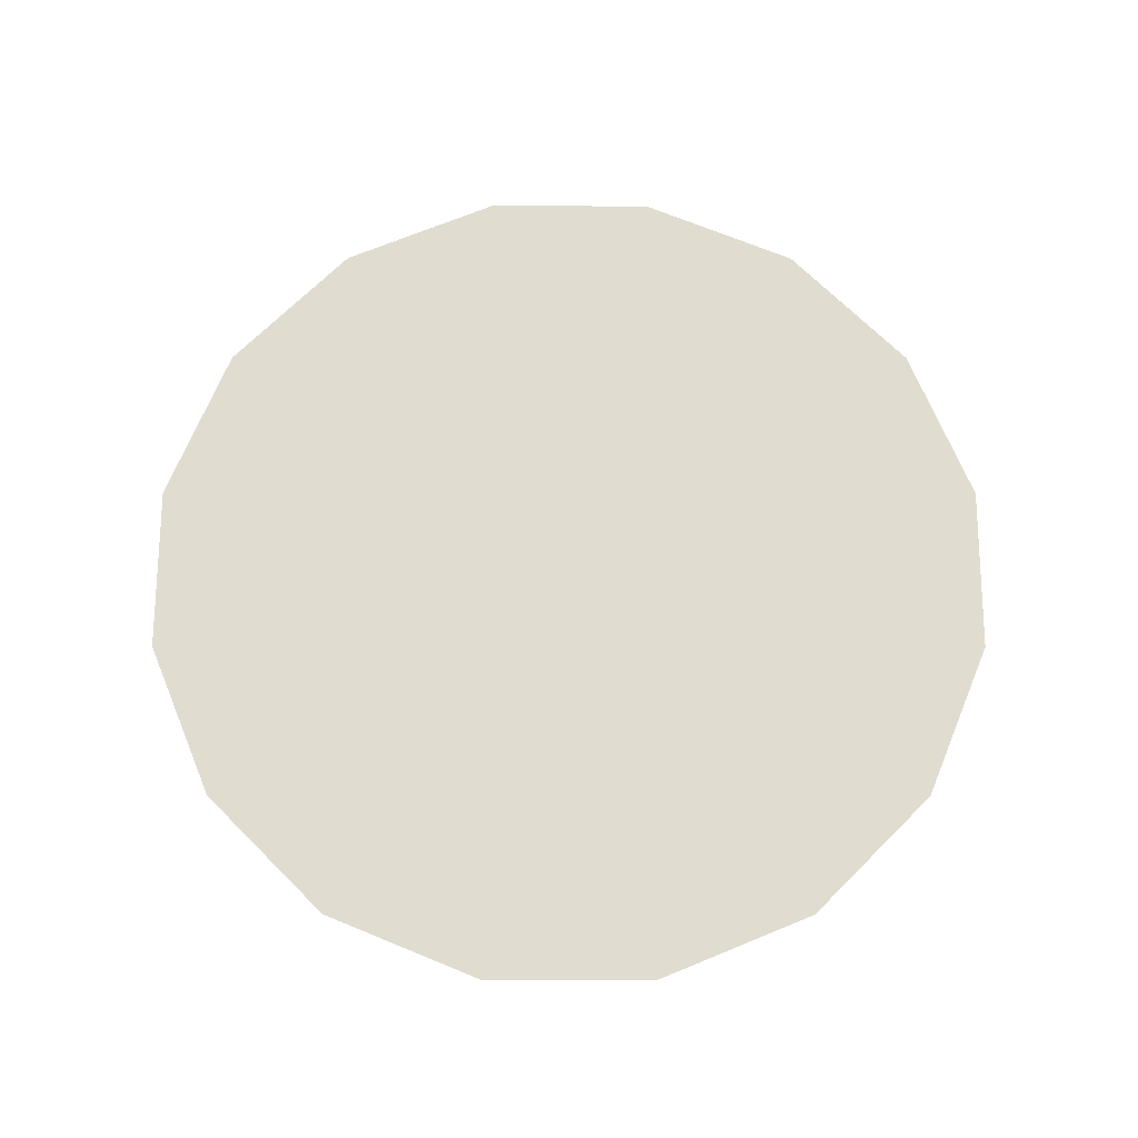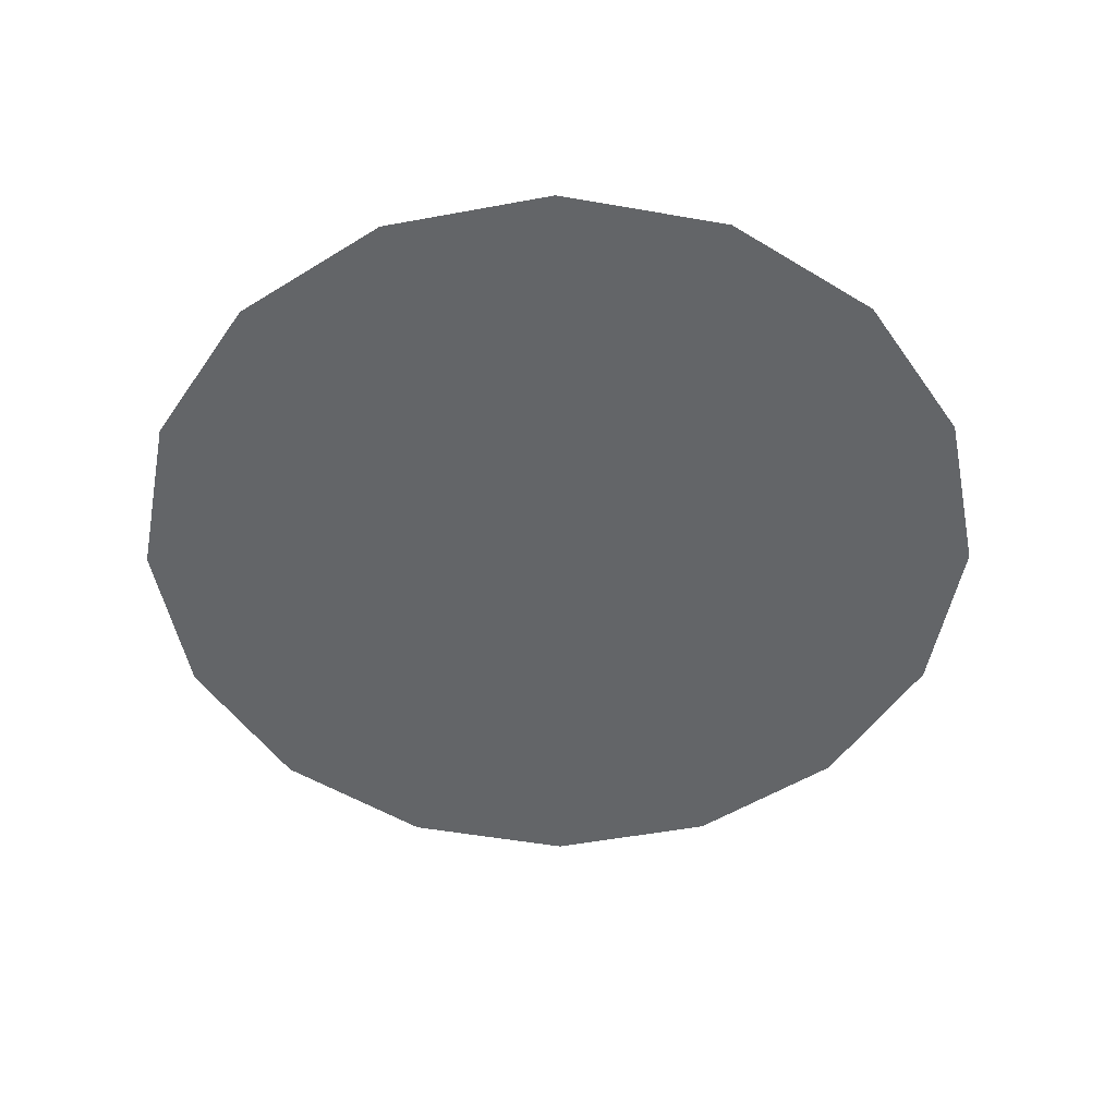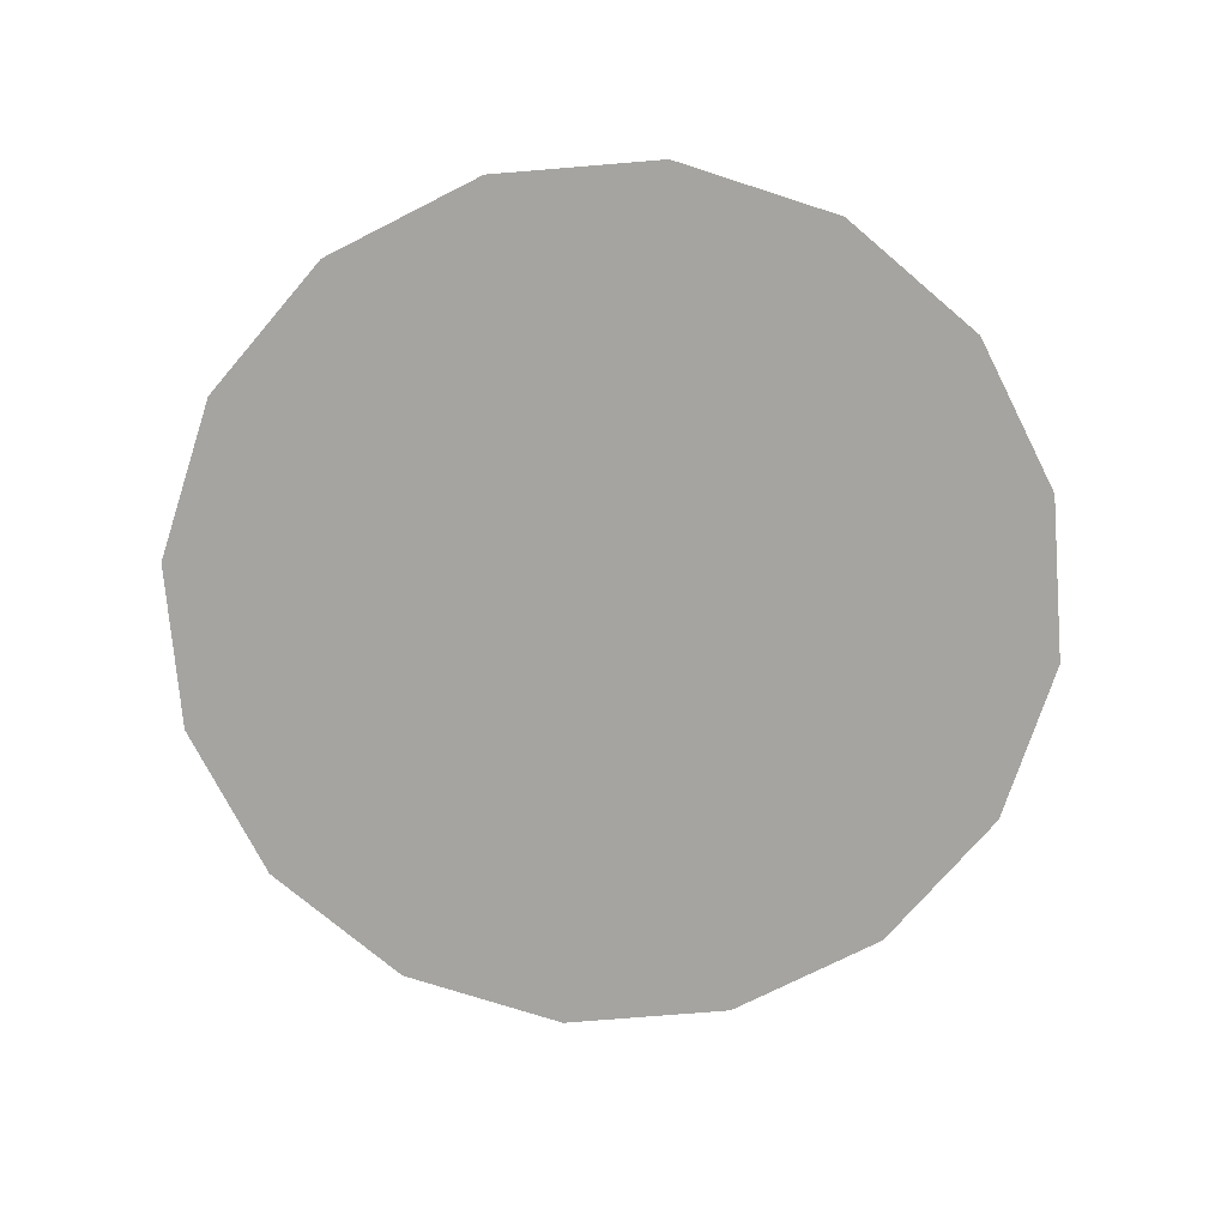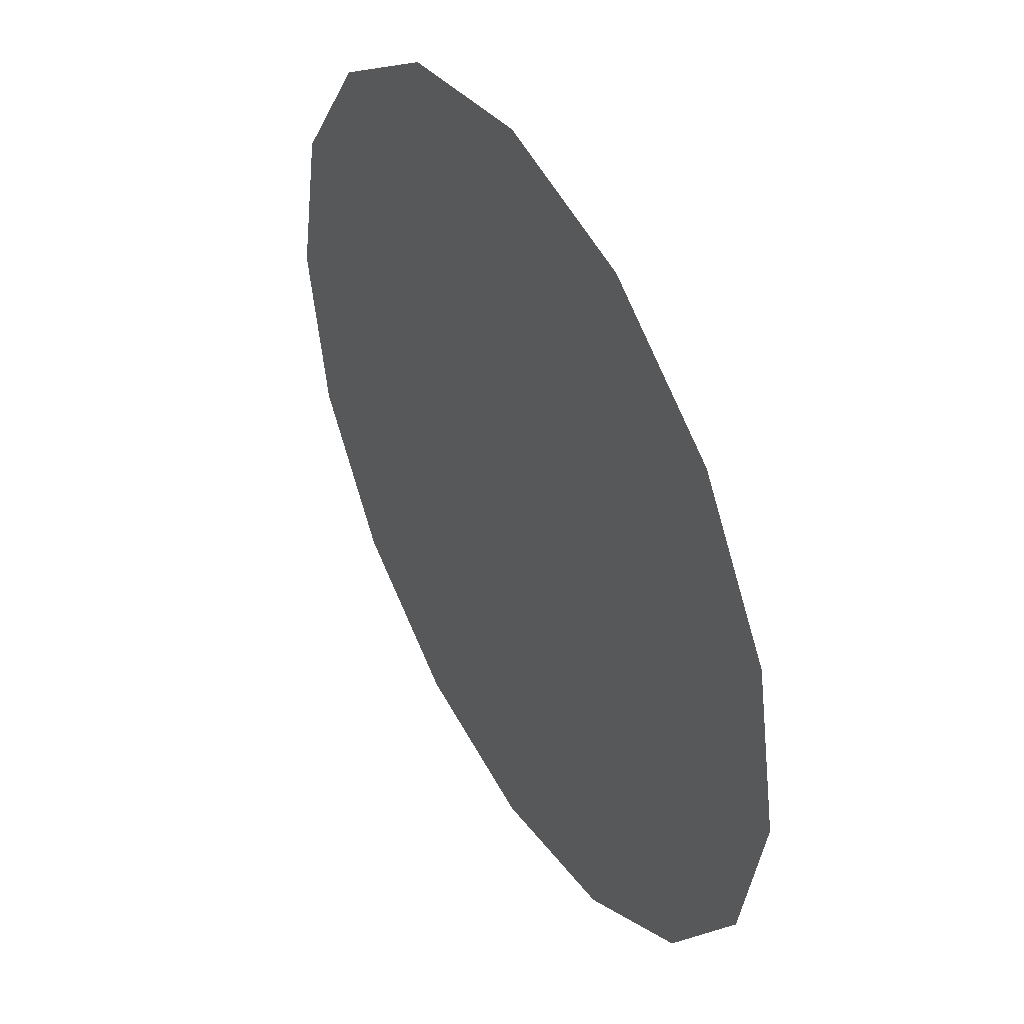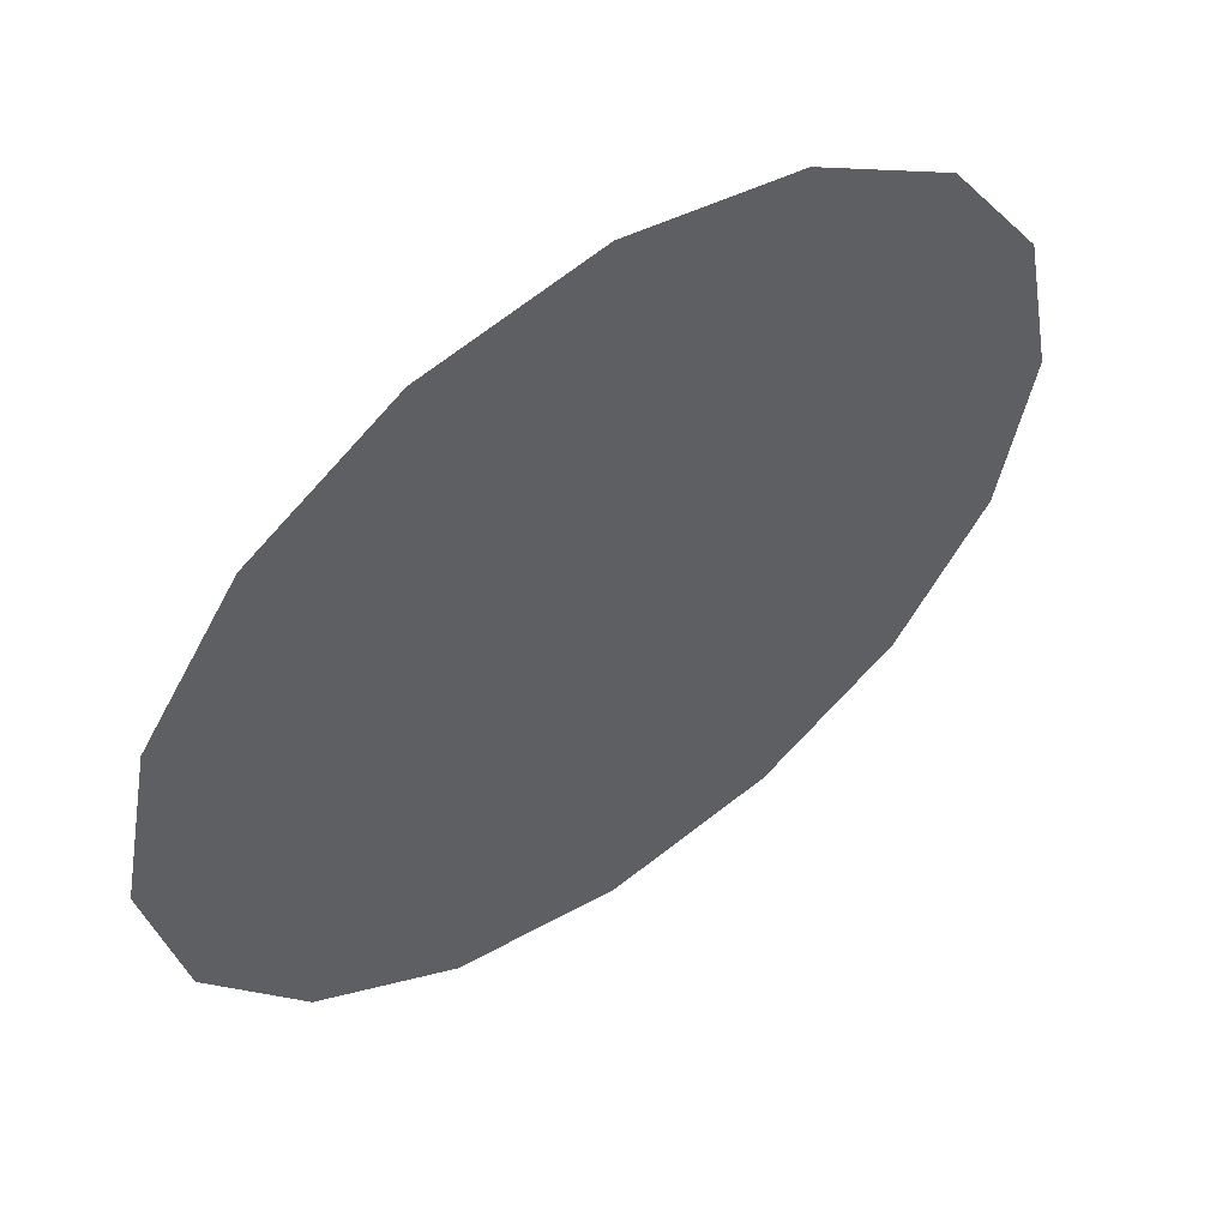
<metadata>
{"format":"obj","ext":"obj","renderer":"f3d","projection":"perspective","resolution":1024,"background":"white","views":[{"elev":69.6,"azim":56.3,"up":"+Y"},{"elev":-51.4,"azim":45.3,"up":"+Y"},{"elev":-73.4,"azim":-119.2,"up":"+Y"},{"elev":44.2,"azim":60.6,"up":"+Z"},{"elev":55.4,"azim":-35.6,"up":"+Z"}]}
</metadata>
<code>
v -0.1355 0 0.3265
v 0 0 0.3535
v 0 0 0.4
v -0.153 0 0.3695
v -0.25 0 0.25
v -0.1355 0 0.3265
v -0.153 0 0.3695
v -0.2825 0 0.2825
v -0.3265 0 0.1355
v -0.25 0 0.25
v -0.2825 0 0.2825
v -0.3695 0 0.153
v -0.3535 0 0
v -0.3265 0 0.1355
v -0.3695 0 0.153
v -0.4 0 0
v -0.3265 0 -0.1355
v -0.3535 0 0
v -0.4 0 0
v -0.3695 0 -0.153
v -0.25 0 -0.25
v -0.3265 0 -0.1355
v -0.3695 0 -0.153
v -0.2825 0 -0.2825
v -0.1355 0 -0.3265
v -0.25 0 -0.25
v -0.2825 0 -0.2825
v -0.153 0 -0.3695
v 0.25 0 -0.25
v 0.1355 0 -0.3265
v 0.153 0 -0.3695
v 0.2825 0 -0.2825
v 0.3265 0 -0.1355
v 0.25 0 -0.25
v 0.2825 0 -0.2825
v 0.3695 0 -0.153
v 0.3535 0 0
v 0.3265 0 -0.1355
v 0.3695 0 -0.153
v 0.4 0 0
v 0.3265 0 0.1355
v 0.3535 0 0
v 0.4 0 0
v 0.3695 0 0.153
v 0.25 0 0.25
v 0.3265 0 0.1355
v 0.3695 0 0.153
v 0.2825 0 0.2825
v 0.1355 0 0.3265
v 0.25 0 0.25
v 0.2825 0 0.2825
v 0.153 0 0.3695
v 0 0 0.3535
v 0.1355 0 0.3265
v 0.153 0 0.3695
v 0 0 0.4
v -0.1355 0 -0.3265
v -0.153 0 -0.3695
v 0 0 -0.4
v -0.1205 0 -0.3295
v 0 0 -0.4
v 0.153 0 -0.3695
v 0.1355 0 -0.3265
v 0.1205 0 -0.3295
v -0.1355 0 -0.3265
v -0.1205 0 -0.3295
v -0.186 0 -0.286
v -0.25 0 -0.25
v -0.25 0 -0.25
v -0.186 0 -0.286
v -0.243 0 -0.2005
v -0.3265 0 -0.1355
v -0.3265 0 -0.1355
v -0.243 0 -0.2005
v -0.263 0 -0.1
v -0.3535 0 0
v -0.3535 0 0
v -0.263 0 -0.1
v -0.243 0 0.0005
v -0.3265 0 0.1355
v -0.3265 0 0.1355
v -0.243 0 0.0005
v -0.186 0 0.086
v -0.25 0 0.25
v -0.25 0 0.25
v -0.186 0 0.086
v -0.1005 0 0.143
v -0.1355 0 0.3265
v -0.1355 0 0.3265
v -0.1005 0 0.143
v 0 0 0.163
v 0 0 0.3535
v 0.1355 0 0.3265
v 0 0 0.3535
v 0 0 0.163
v 0.1005 0 0.143
v 0.25 0 0.25
v 0.1355 0 0.3265
v 0.1005 0 0.143
v 0.186 0 0.086
v 0.3265 0 0.1355
v 0.25 0 0.25
v 0.186 0 0.086
v 0.243 0 0.0005
v 0.3535 0 0
v 0.3265 0 0.1355
v 0.243 0 0.0005
v 0.263 0 -0.1
v 0.3265 0 -0.1355
v 0.3535 0 0
v 0.263 0 -0.1
v 0.243 0 -0.2005
v 0.25 0 -0.25
v 0.3265 0 -0.1355
v 0.243 0 -0.2005
v 0.186 0 -0.286
v 0.1355 0 -0.3265
v 0.25 0 -0.25
v 0.186 0 -0.286
v 0.1205 0 -0.3295
v -0.1205 0 -0.3295
v 0 0 -0.4
v 0 0 -0.06
v -0.027 0 -0.0545
v -0.186 0 -0.286
v -0.1205 0 -0.3295
v -0.027 0 -0.0545
v -0.0495 0 -0.0395
v -0.243 0 -0.2005
v -0.186 0 -0.286
v -0.0495 0 -0.0395
v -0.065 0 -0.0165
v -0.263 0 -0.1
v -0.243 0 -0.2005
v -0.065 0 -0.0165
v -0.0705 0 0.0105
v -0.243 0 0.0005
v -0.263 0 -0.1
v -0.0705 0 0.0105
v -0.065 0 0.0375
v -0.186 0 0.086
v -0.243 0 0.0005
v -0.065 0 0.0375
v -0.0495 0 0.06
v -0.1005 0 0.143
v -0.186 0 0.086
v -0.0495 0 0.06
v -0.027 0 0.0755
v 0 0 0.163
v -0.1005 0 0.143
v -0.027 0 0.0755
v 0 0 0.0805
v 0 0 0.163
v 0 0 0.0805
v 0.027 0 0.0755
v 0.1005 0 0.143
v 0.1005 0 0.143
v 0.027 0 0.0755
v 0.0495 0 0.06
v 0.186 0 0.086
v 0.186 0 0.086
v 0.0495 0 0.06
v 0.065 0 0.0375
v 0.243 0 0.0005
v 0.243 0 0.0005
v 0.065 0 0.0375
v 0.0705 0 0.0105
v 0.263 0 -0.1
v 0.263 0 -0.1
v 0.0705 0 0.0105
v 0.065 0 -0.0165
v 0.243 0 -0.2005
v 0.243 0 -0.2005
v 0.065 0 -0.0165
v 0.0495 0 -0.0395
v 0.186 0 -0.286
v 0.186 0 -0.286
v 0.0495 0 -0.0395
v 0.027 0 -0.0545
v 0.1205 0 -0.3295
v 0.1205 0 -0.3295
v 0.027 0 -0.0545
v 0 0 -0.06
v 0 0 -0.4
v 0 0 0.0105
v 0.027 0 0.0755
v 0 0 0.0805
v -0.027 0 0.0755
v 0 0 0.0105
v -0.027 0 0.0755
v -0.0495 0 0.06
v -0.065 0 0.0375
v 0 0 0.0105
v -0.065 0 0.0375
v -0.0705 0 0.0105
v -0.065 0 -0.0165
v 0 0 0.0105
v -0.065 0 -0.0165
v -0.0495 0 -0.0395
v -0.027 0 -0.0545
v 0 0 0.0105
v -0.027 0 -0.0545
v 0 0 -0.06
v 0.027 0 -0.0545
v 0 0 0.0105
v 0.027 0 -0.0545
v 0.0495 0 -0.0395
v 0.065 0 -0.0165
v 0 0 0.0105
v 0.065 0 -0.0165
v 0.0705 0 0.0105
v 0.065 0 0.0375
v 0 0 0.0105
v 0.065 0 0.0375
v 0.0495 0 0.06
v 0.027 0 0.0755
g mesh6960979
f 1 2 3
f 3 4 1
f 5 6 7
f 7 8 5
f 9 10 11
f 11 12 9
f 13 14 15
f 15 16 13
f 17 18 19
f 19 20 17
f 21 22 23
f 23 24 21
f 25 26 27
f 27 28 25
f 29 30 31
f 31 32 29
f 33 34 35
f 35 36 33
f 37 38 39
f 39 40 37
f 41 42 43
f 43 44 41
f 45 46 47
f 47 48 45
f 49 50 51
f 51 52 49
f 53 54 55
f 55 56 53
f 57 58 59
f 59 60 57
f 61 62 63
f 63 64 61
f 65 66 67
f 67 68 65
f 69 70 71
f 71 72 69
f 73 74 75
f 75 76 73
f 77 78 79
f 79 80 77
f 81 82 83
f 83 84 81
f 85 86 87
f 87 88 85
f 89 90 91
f 91 92 89
f 93 94 95
f 95 96 93
f 97 98 99
f 99 100 97
f 101 102 103
f 103 104 101
f 105 106 107
f 107 108 105
f 109 110 111
f 111 112 109
f 113 114 115
f 115 116 113
f 117 118 119
f 119 120 117
f 121 122 123
f 123 124 121
f 125 126 127
f 127 128 125
f 129 130 131
f 131 132 129
f 133 134 135
f 135 136 133
f 137 138 139
f 139 140 137
f 141 142 143
f 143 144 141
f 145 146 147
f 147 148 145
f 149 150 151
f 151 152 149
f 153 154 155
f 155 156 153
f 157 158 159
f 159 160 157
f 161 162 163
f 163 164 161
f 165 166 167
f 167 168 165
f 169 170 171
f 171 172 169
f 173 174 175
f 175 176 173
f 177 178 179
f 179 180 177
f 181 182 183
f 183 184 181
f 185 186 187
f 187 188 185
f 189 190 191
f 191 192 189
f 193 194 195
f 195 196 193
f 197 198 199
f 199 200 197
f 201 202 203
f 203 204 201
f 205 206 207
f 207 208 205
f 209 210 211
f 211 212 209
f 213 214 215
f 215 216 213

</code>
